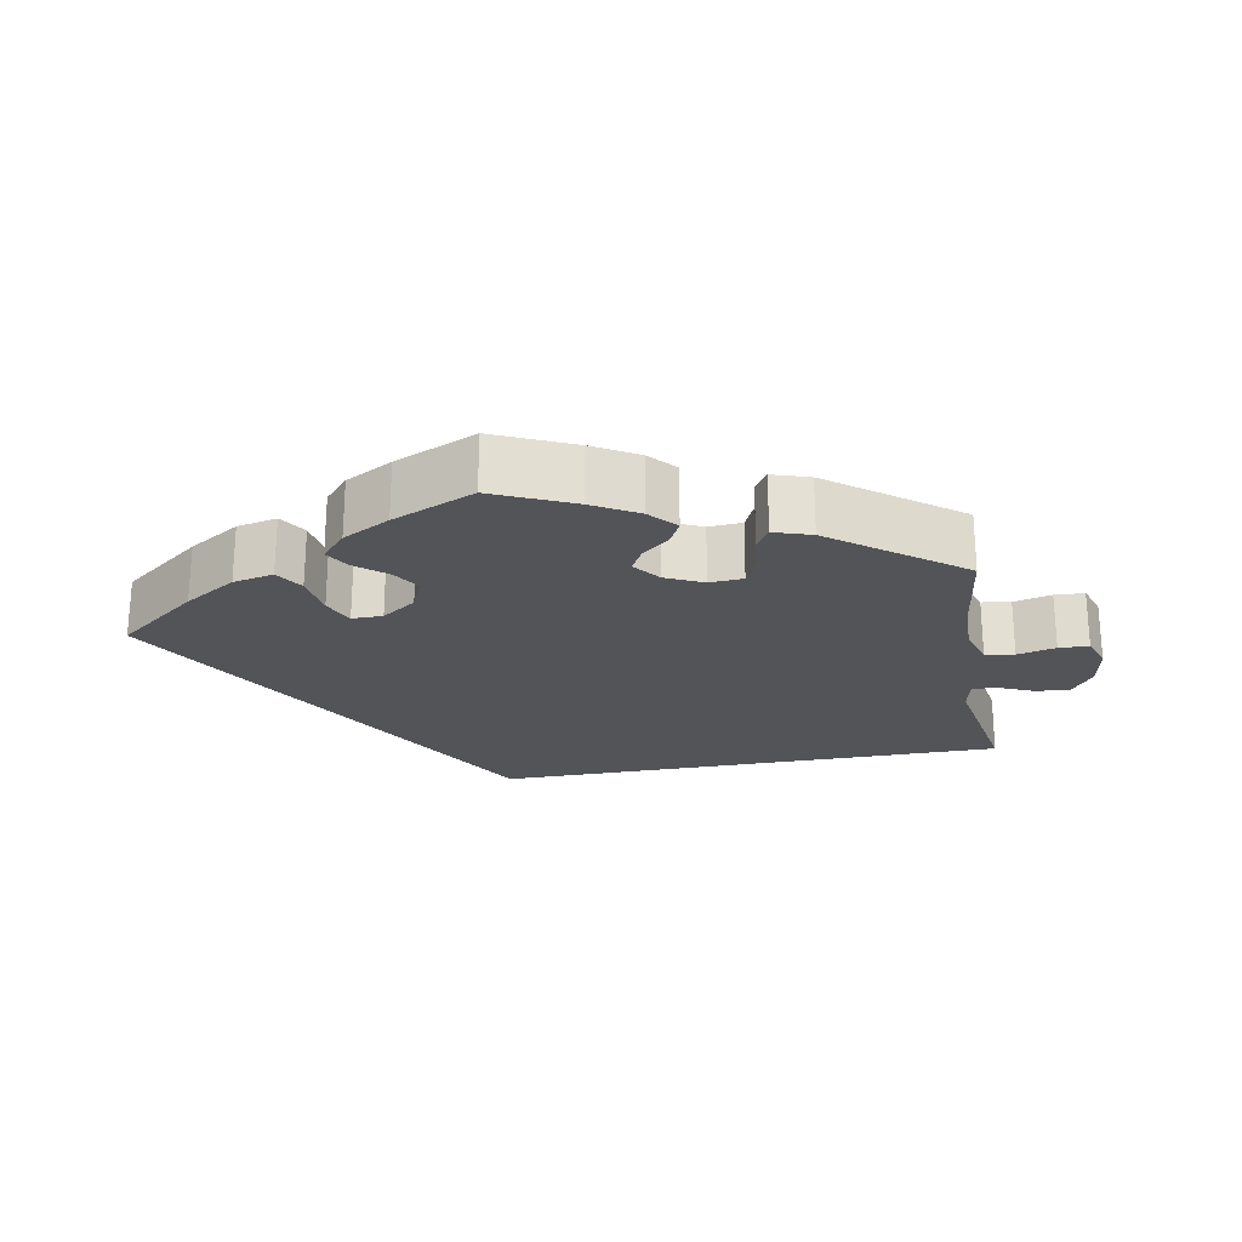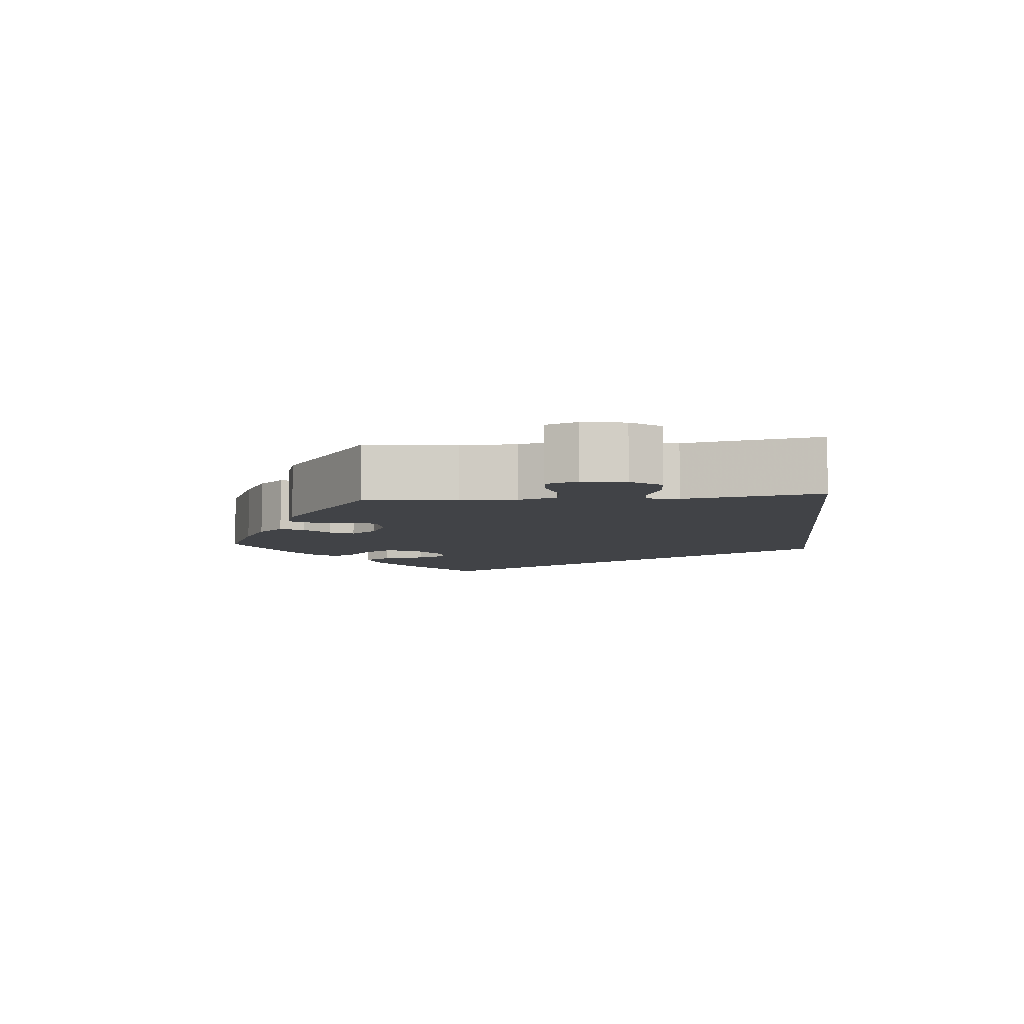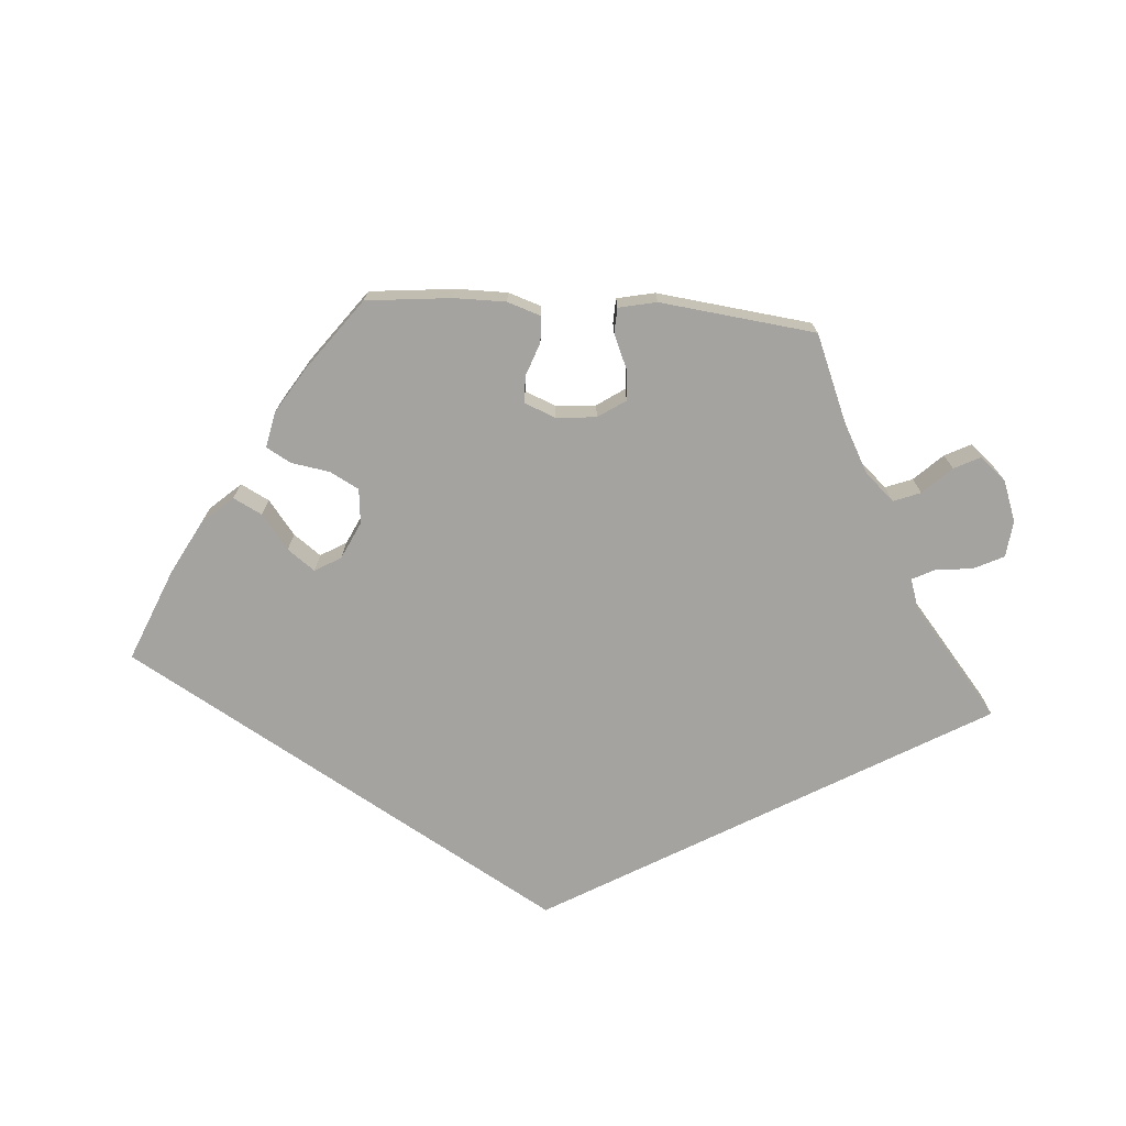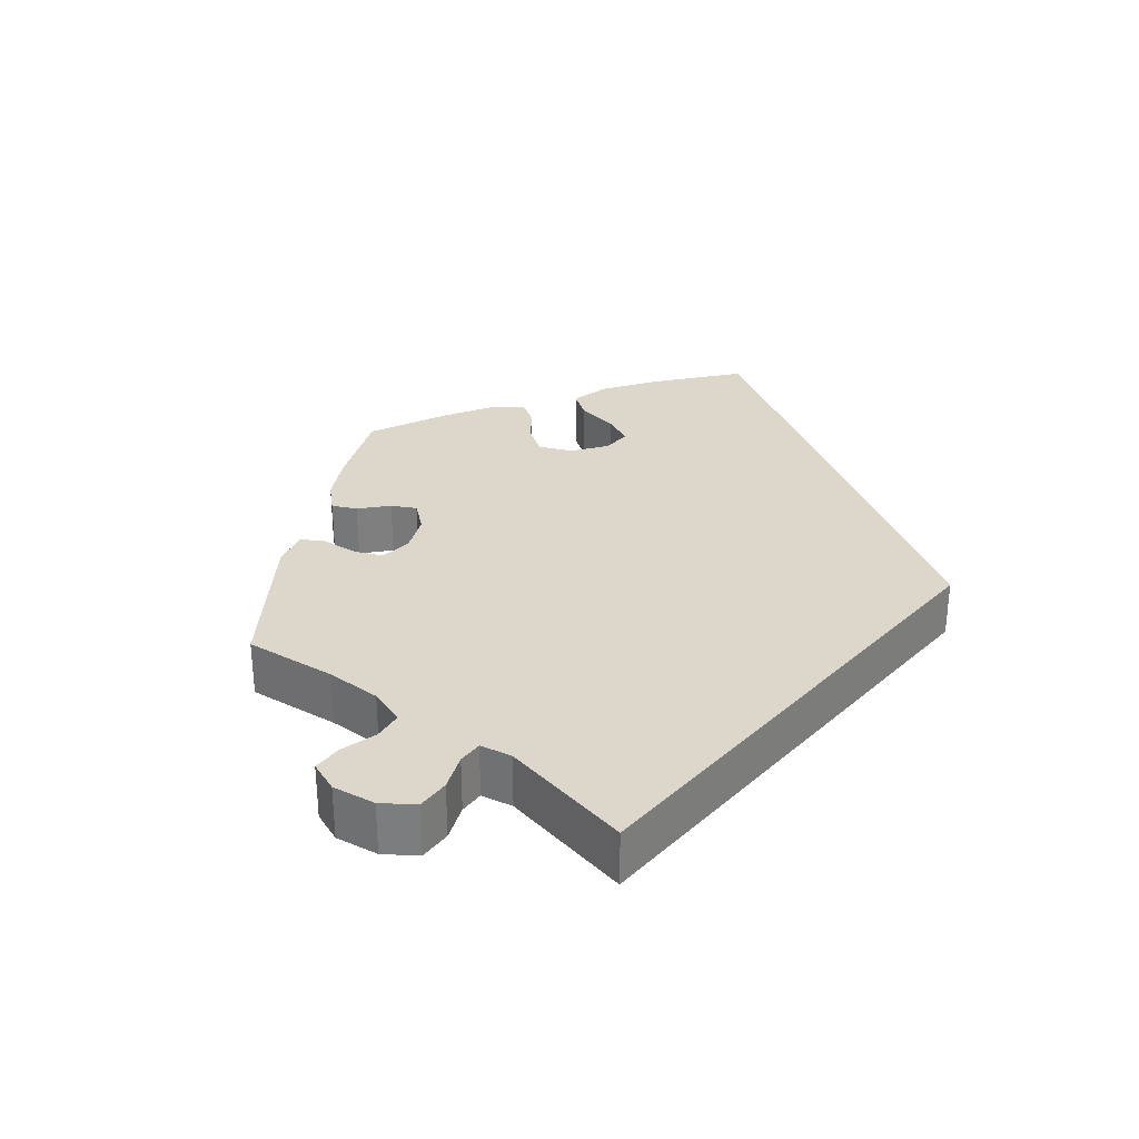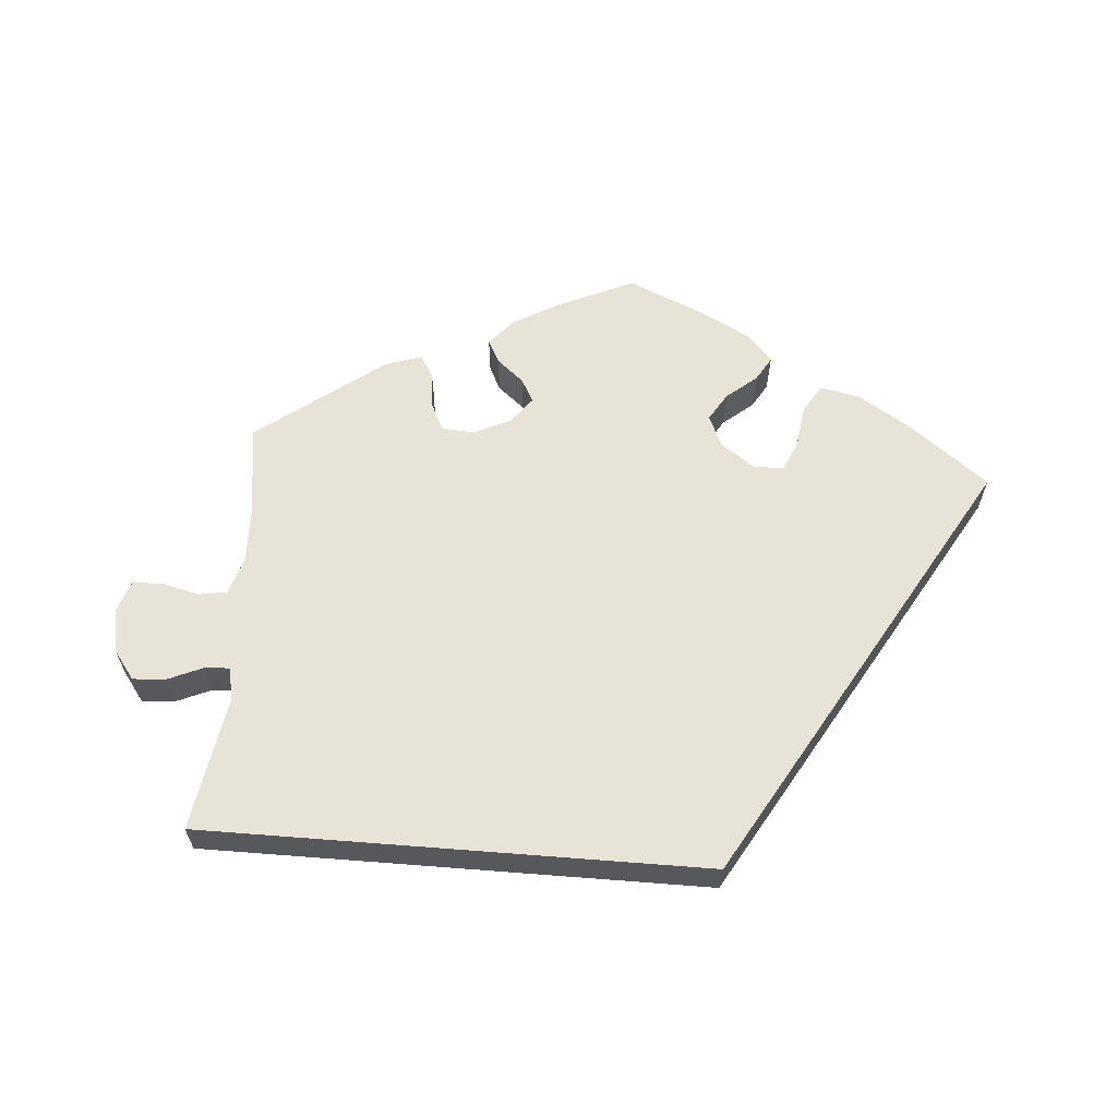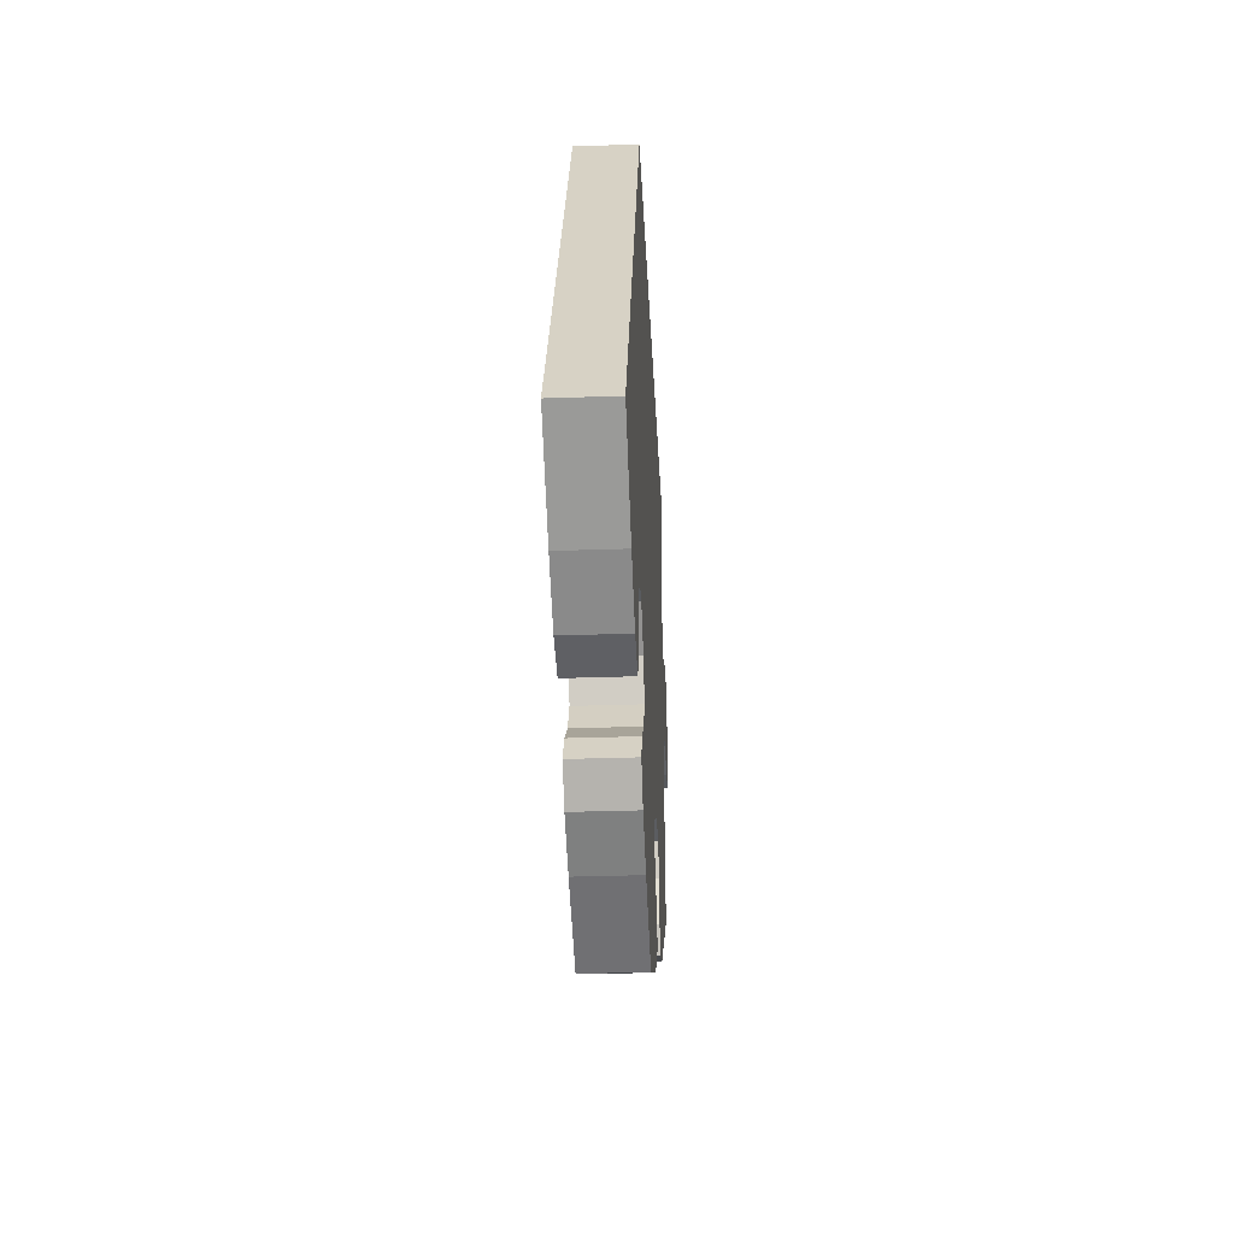
<metadata>
{"format":"obj","ext":"obj","renderer":"f3d","projection":"perspective","resolution":1024,"background":"white","views":[{"elev":-23.6,"azim":-169.5,"up":"+Y"},{"elev":-6.9,"azim":-83.8,"up":"+Y"},{"elev":-73.0,"azim":-154.1,"up":"+Y"},{"elev":30.6,"azim":-49.9,"up":"+Y"},{"elev":62.1,"azim":4.5,"up":"+Y"},{"elev":-32.1,"azim":92.8,"up":"+Z"}]}
</metadata>
<code>
v -0.485 0.07 -0.166
v -0.483 0.07 -0.092
v -0.499 0.07 -0.042
v -0.537 0.07 -0.036
v -0.587 0.07 -0.048
v -0.626 0.07 -0.046
v -0.641 0.07 -0.004
v -0.631 0.07 0.053
v -0.602 0.07 0.092
v -0.558 0.07 0.089
v -0.512 0.07 0.069
v -0.479 0.07 0.067
v -0.47 0.07 0.109
v -0.501 0.07 0.289
v 0.167 0.07 0.289
v 0.501 0.07 -0.288
v 0.395 0.07 -0.369
v 0.327 0.07 -0.411
v 0.274 0.07 -0.422
v 0.251 0.07 -0.386
v 0.243 0.07 -0.329
v 0.225 0.07 -0.288
v 0.185 0.07 -0.288
v 0.14 0.07 -0.319
v 0.121 0.07 -0.361
v 0.144 0.07 -0.398
v 0.184 0.07 -0.431
v 0.203 0.07 -0.463
v 0.171 0.07 -0.499
v 0.109 0.07 -0.532
v 0.001 0.07 -0.578
v -0.103 0.07 -0.531
v -0.162 0.07 -0.497
v -0.193 0.07 -0.462
v -0.177 0.07 -0.431
v -0.141 0.07 -0.401
v -0.124 0.07 -0.37
v -0.151 0.07 -0.335
v -0.2 0.07 -0.312
v -0.244 0.07 -0.315
v -0.261 0.07 -0.351
v -0.267 0.07 -0.401
v -0.285 0.07 -0.429
v -0.334 0.07 -0.413
v -0.501 0.07 -0.288
v -0.485 0 -0.166
v -0.483 0 -0.092
v -0.499 0 -0.042
v -0.537 0 -0.036
v -0.587 0 -0.048
v -0.626 0 -0.046
v -0.641 0 -0.004
v -0.631 0 0.053
v -0.602 0 0.092
v -0.558 0 0.089
v -0.512 0 0.069
v -0.479 0 0.067
v -0.47 0 0.109
v -0.501 0 0.289
v 0.167 0 0.289
v 0.501 0 -0.288
v 0.395 0 -0.369
v 0.327 0 -0.411
v 0.274 0 -0.422
v 0.251 0 -0.386
v 0.243 0 -0.329
v 0.225 0 -0.288
v 0.185 0 -0.288
v 0.14 0 -0.319
v 0.121 0 -0.361
v 0.144 0 -0.398
v 0.184 0 -0.431
v 0.203 0 -0.463
v 0.171 0 -0.499
v 0.109 0 -0.532
v 0.001 0 -0.578
v -0.103 0 -0.531
v -0.162 0 -0.497
v -0.193 0 -0.462
v -0.177 0 -0.431
v -0.141 0 -0.401
v -0.124 0 -0.37
v -0.151 0 -0.335
v -0.2 0 -0.312
v -0.244 0 -0.315
v -0.261 0 -0.351
v -0.267 0 -0.401
v -0.285 0 -0.429
v -0.334 0 -0.413
v -0.501 0 -0.288
f 44 45 1
f 41 42 43 44
f 40 41 44 1
f 39 40 1 2
f 38 39 2 3
f 33 34 35 36
f 33 36 37
f 32 33 37
f 31 32 37
f 30 31 37
f 29 30 37 38
f 26 27 28 29
f 25 26 29 38
f 18 19 20 21
f 18 21 22
f 17 18 22
f 16 17 22
f 13 14 15 16
f 12 13 16 22
f 11 12 22 23
f 4 5 6 7
f 3 4 7 8
f 24 25 38 3
f 10 11 23 24
f 9 10 24
f 3 8 9 24
f 46 90 89
f 89 88 87 86
f 46 89 86 85
f 47 46 85 84
f 48 47 84 83
f 81 80 79 78
f 82 81 78
f 82 78 77
f 82 77 76
f 82 76 75
f 83 82 75 74
f 74 73 72 71
f 83 74 71 70
f 66 65 64 63
f 67 66 63
f 67 63 62
f 67 62 61
f 61 60 59 58
f 67 61 58 57
f 68 67 57 56
f 52 51 50 49
f 53 52 49 48
f 48 83 70 69
f 69 68 56 55
f 69 55 54
f 69 54 53 48
f 1 46 47 2
f 2 47 48 3
f 3 48 49 4
f 4 49 50 5
f 5 50 51 6
f 6 51 52 7
f 7 52 53 8
f 8 53 54 9
f 9 54 55 10
f 10 55 56 11
f 11 56 57 12
f 12 57 58 13
f 13 58 59 14
f 14 59 60 15
f 15 60 61 16
f 16 61 62 17
f 17 62 63 18
f 18 63 64 19
f 19 64 65 20
f 20 65 66 21
f 21 66 67 22
f 22 67 68 23
f 23 68 69 24
f 24 69 70 25
f 25 70 71 26
f 26 71 72 27
f 27 72 73 28
f 28 73 74 29
f 29 74 75 30
f 30 75 76 31
f 31 76 77 32
f 32 77 78 33
f 33 78 79 34
f 34 79 80 35
f 35 80 81 36
f 36 81 82 37
f 37 82 83 38
f 38 83 84 39
f 39 84 85 40
f 40 85 86 41
f 41 86 87 42
f 42 87 88 43
f 43 88 89 44
f 44 89 90 45
f 45 90 46 1

</code>
